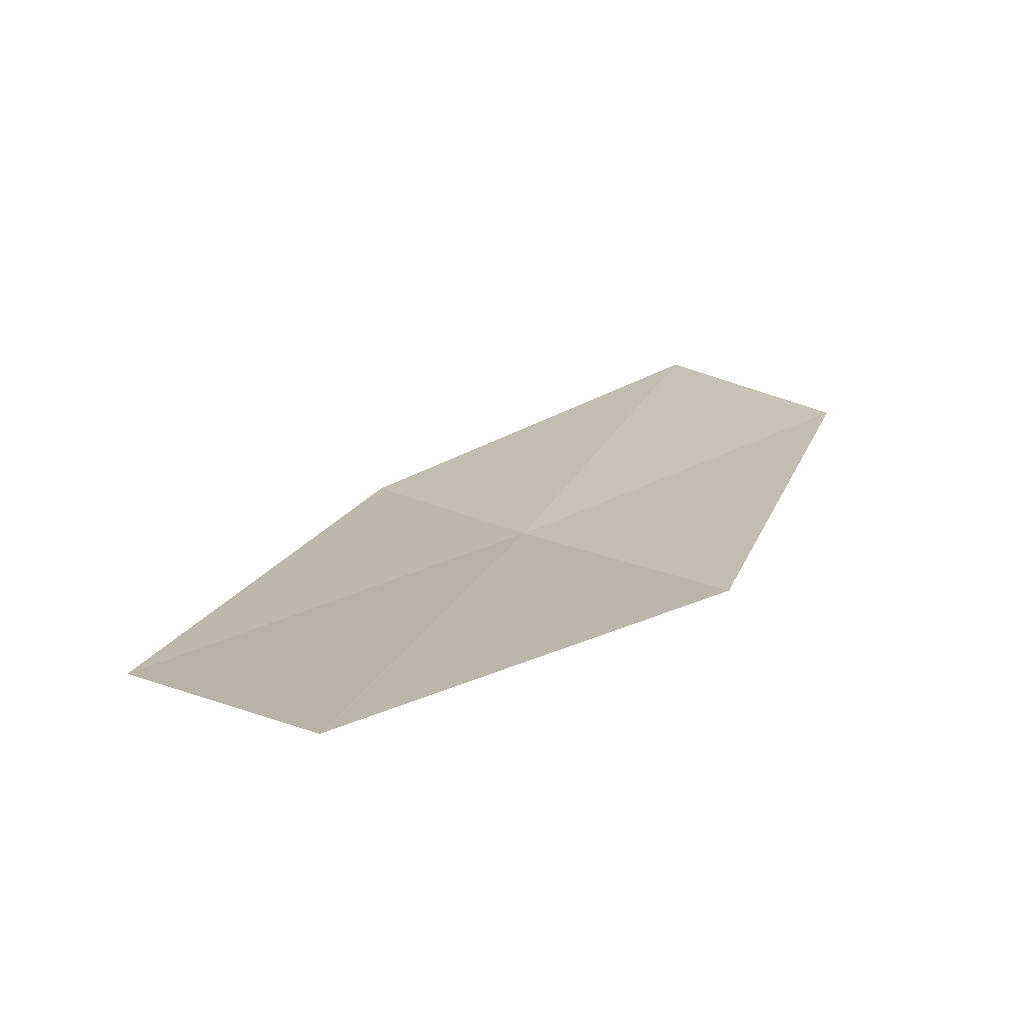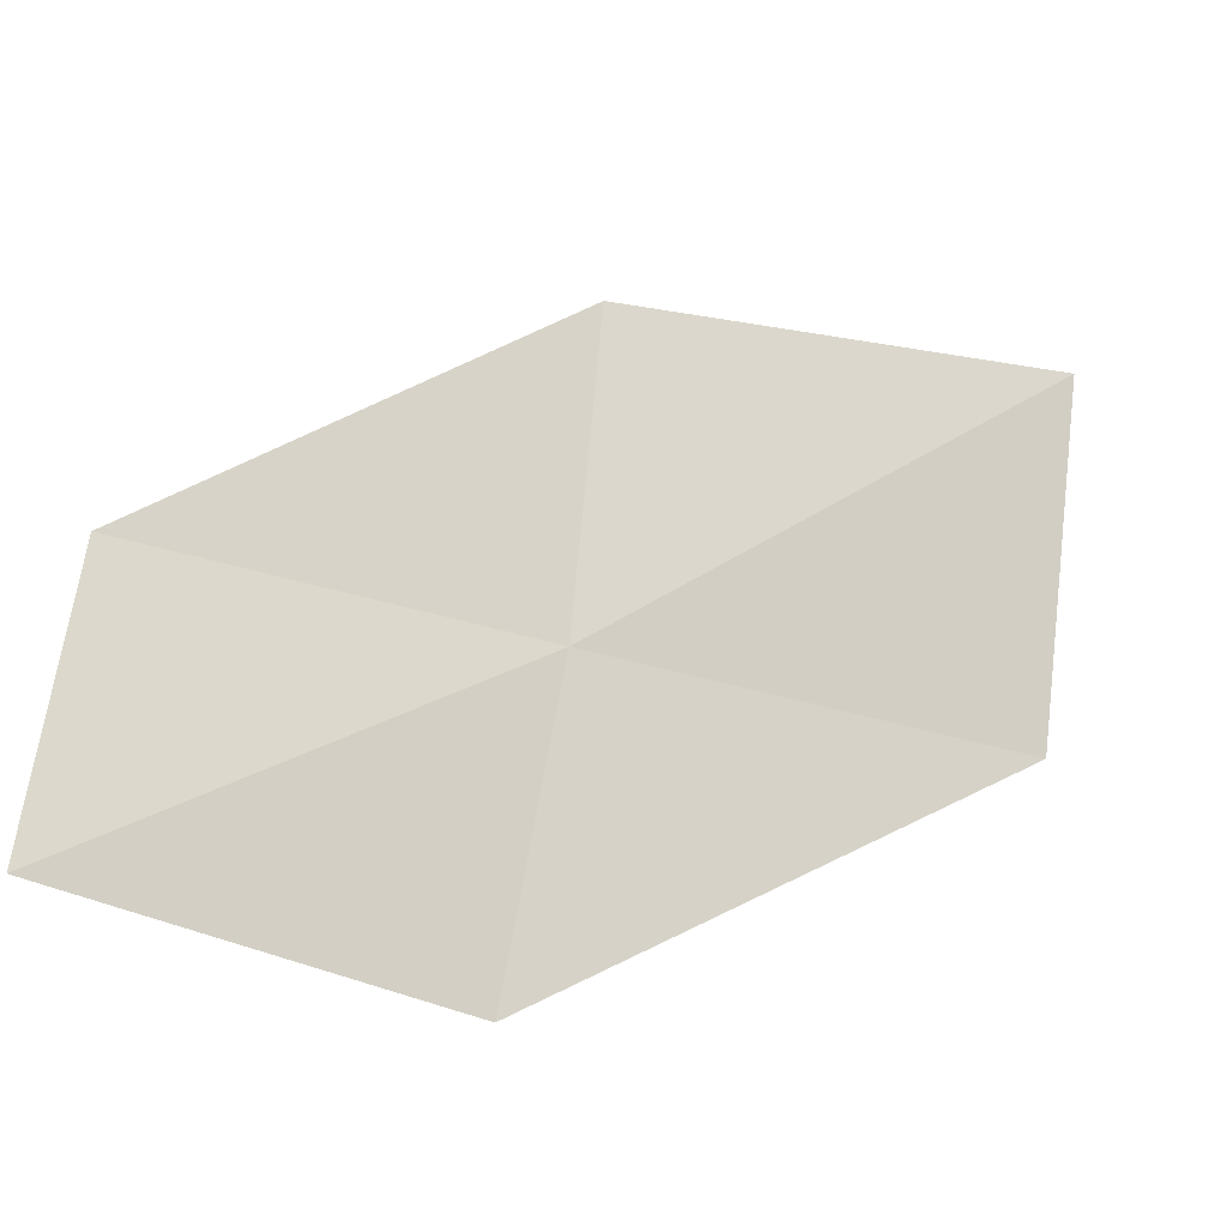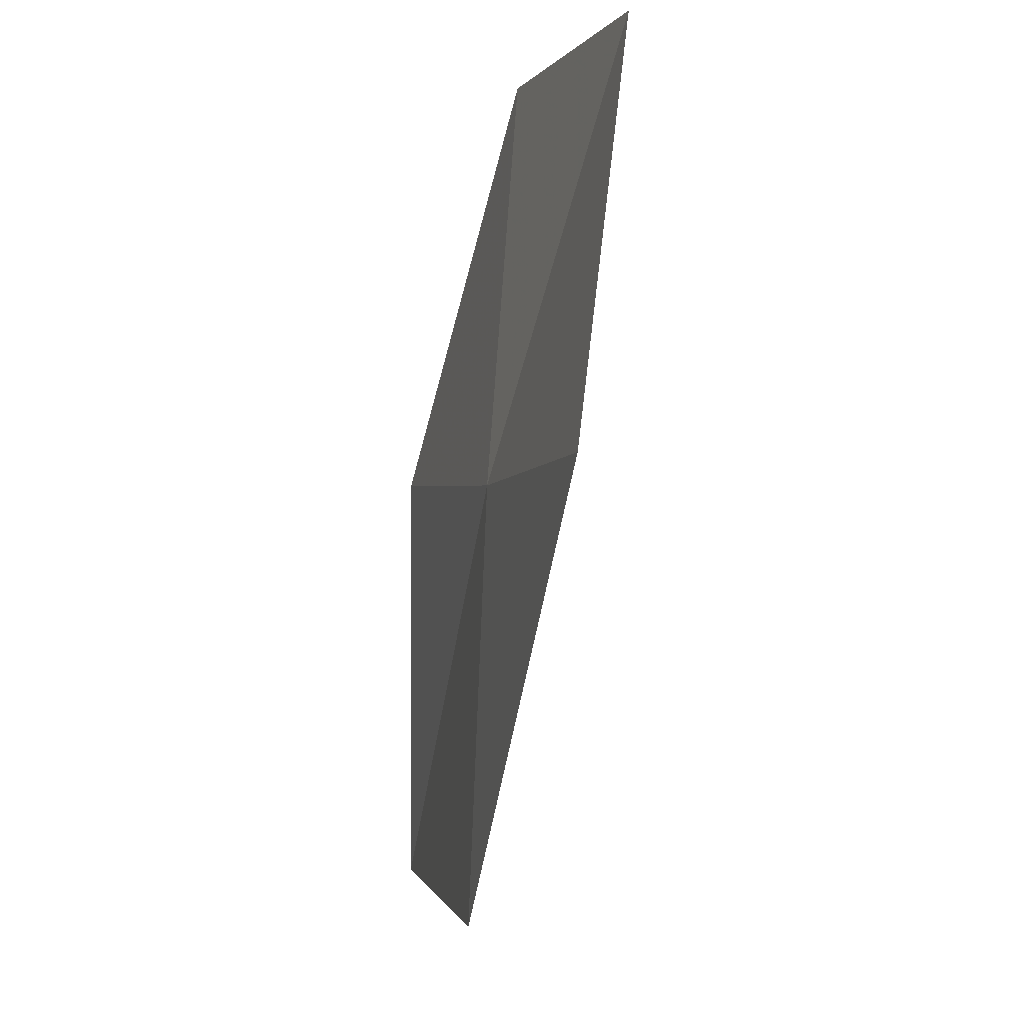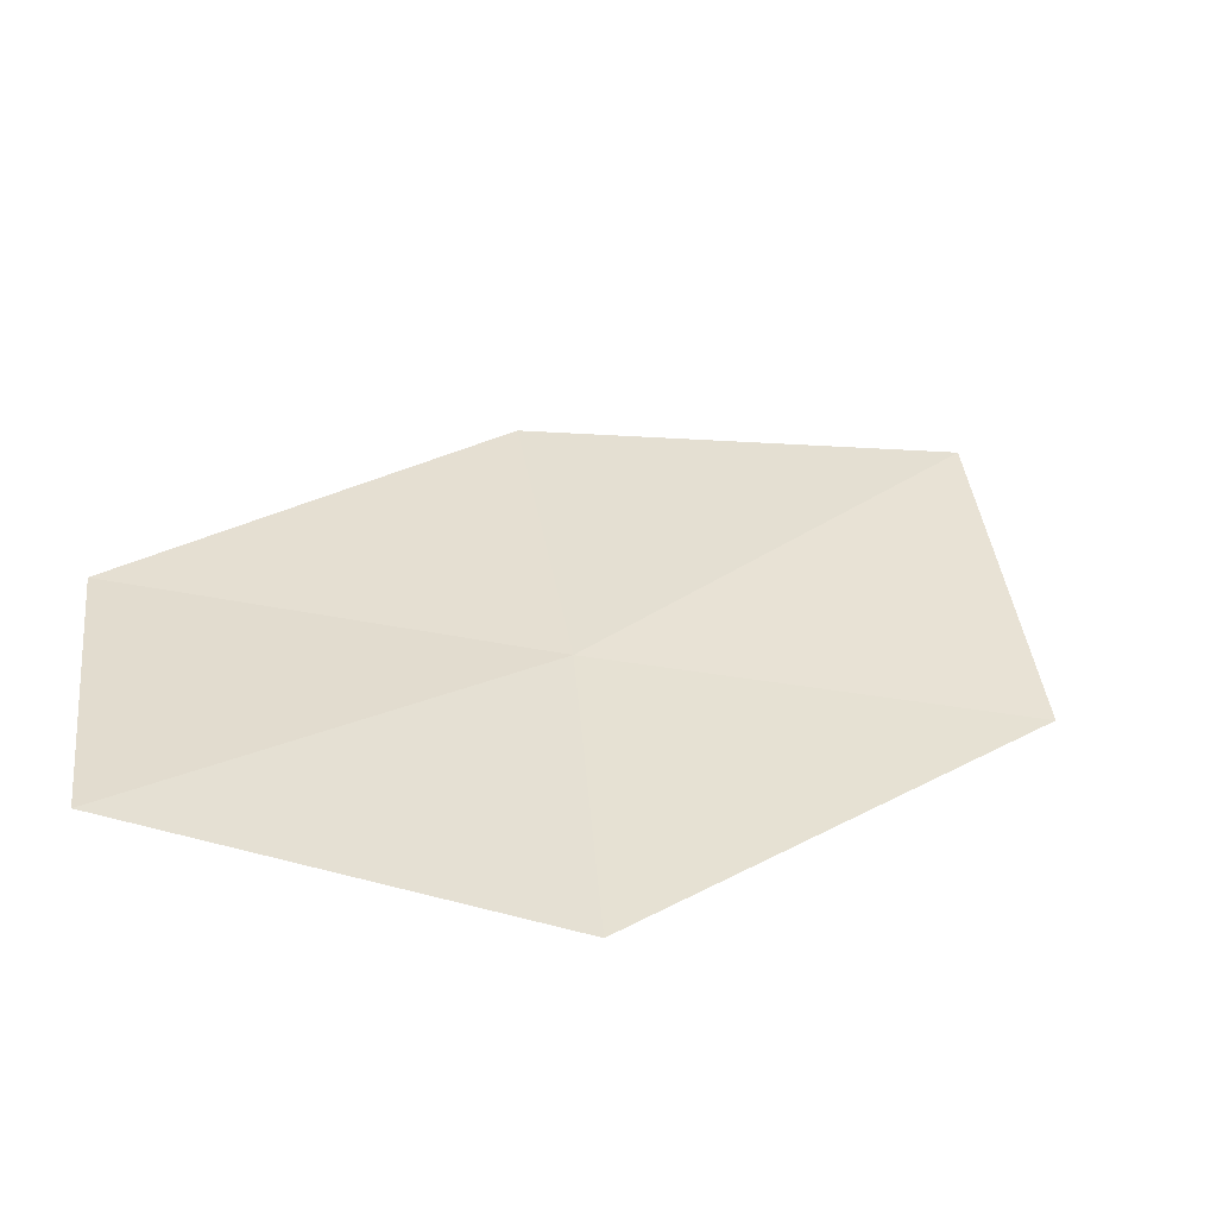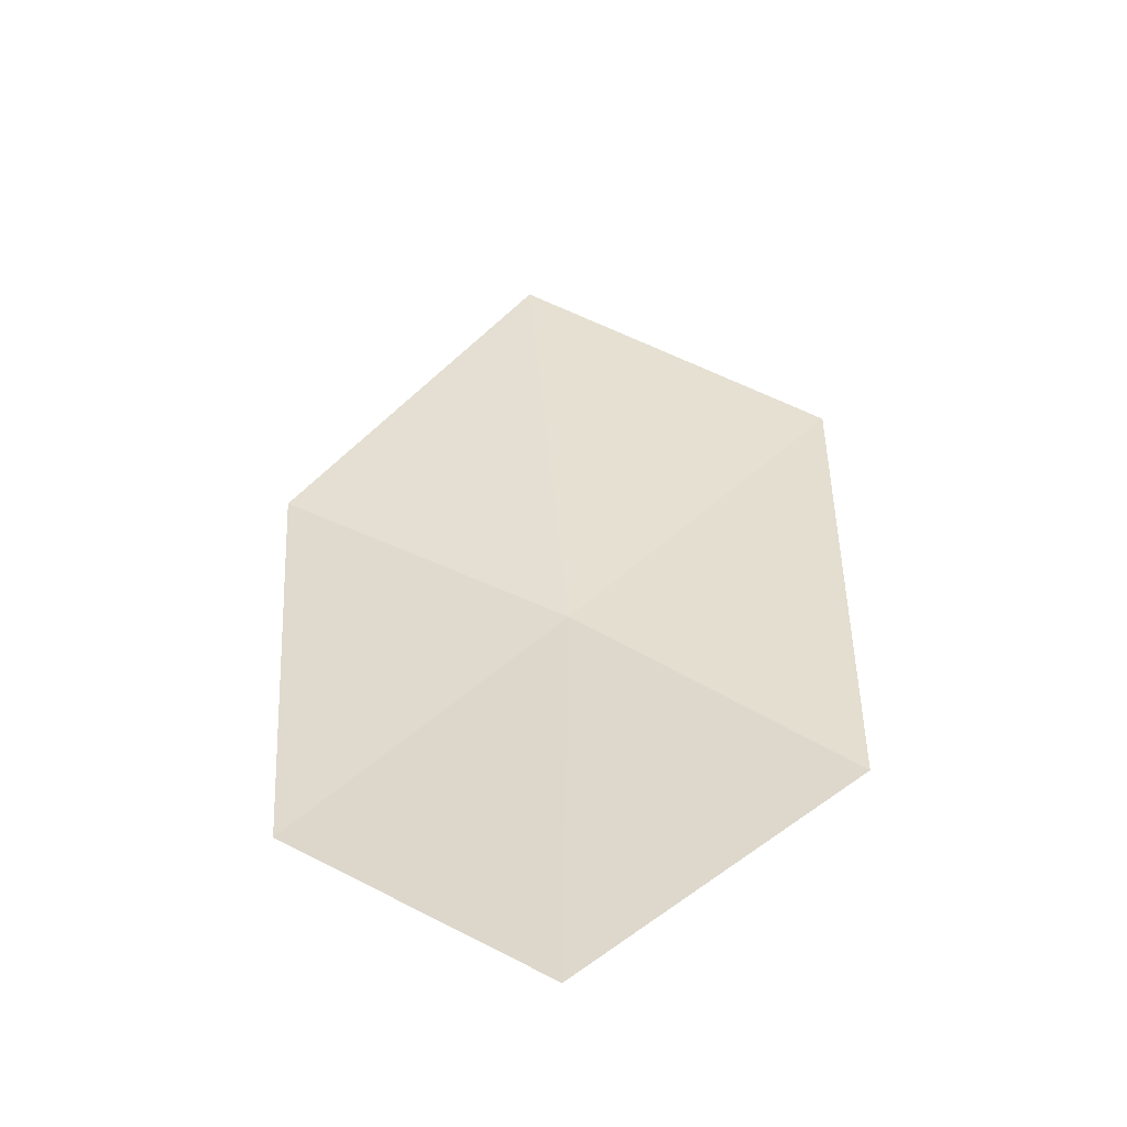
<metadata>
{"format":"obj","ext":"obj","renderer":"f3d","projection":"perspective","resolution":1024,"background":"white","views":[{"elev":-0.9,"azim":-8.5,"up":"+Z"},{"elev":79.9,"azim":-147.9,"up":"+Z"},{"elev":66.8,"azim":-105.8,"up":"+Y"},{"elev":49.6,"azim":-163.0,"up":"+Z"},{"elev":54.1,"azim":149.1,"up":"+Z"}]}
</metadata>
<code>
v -11.08 -4.382 11.18
v -11.52 -3.264 11.38
v -10.15 -2.876 11.96
v -9.725 -3.85 11.69
v -12.57 -4.969 10.69
v -10.53 -5.449 10.98
v -11.98 -6.193 10.57
f 1 3 2
f 1 4 3
f 1 2 5
f 1 6 4
f 1 5 7
f 1 7 6

</code>
